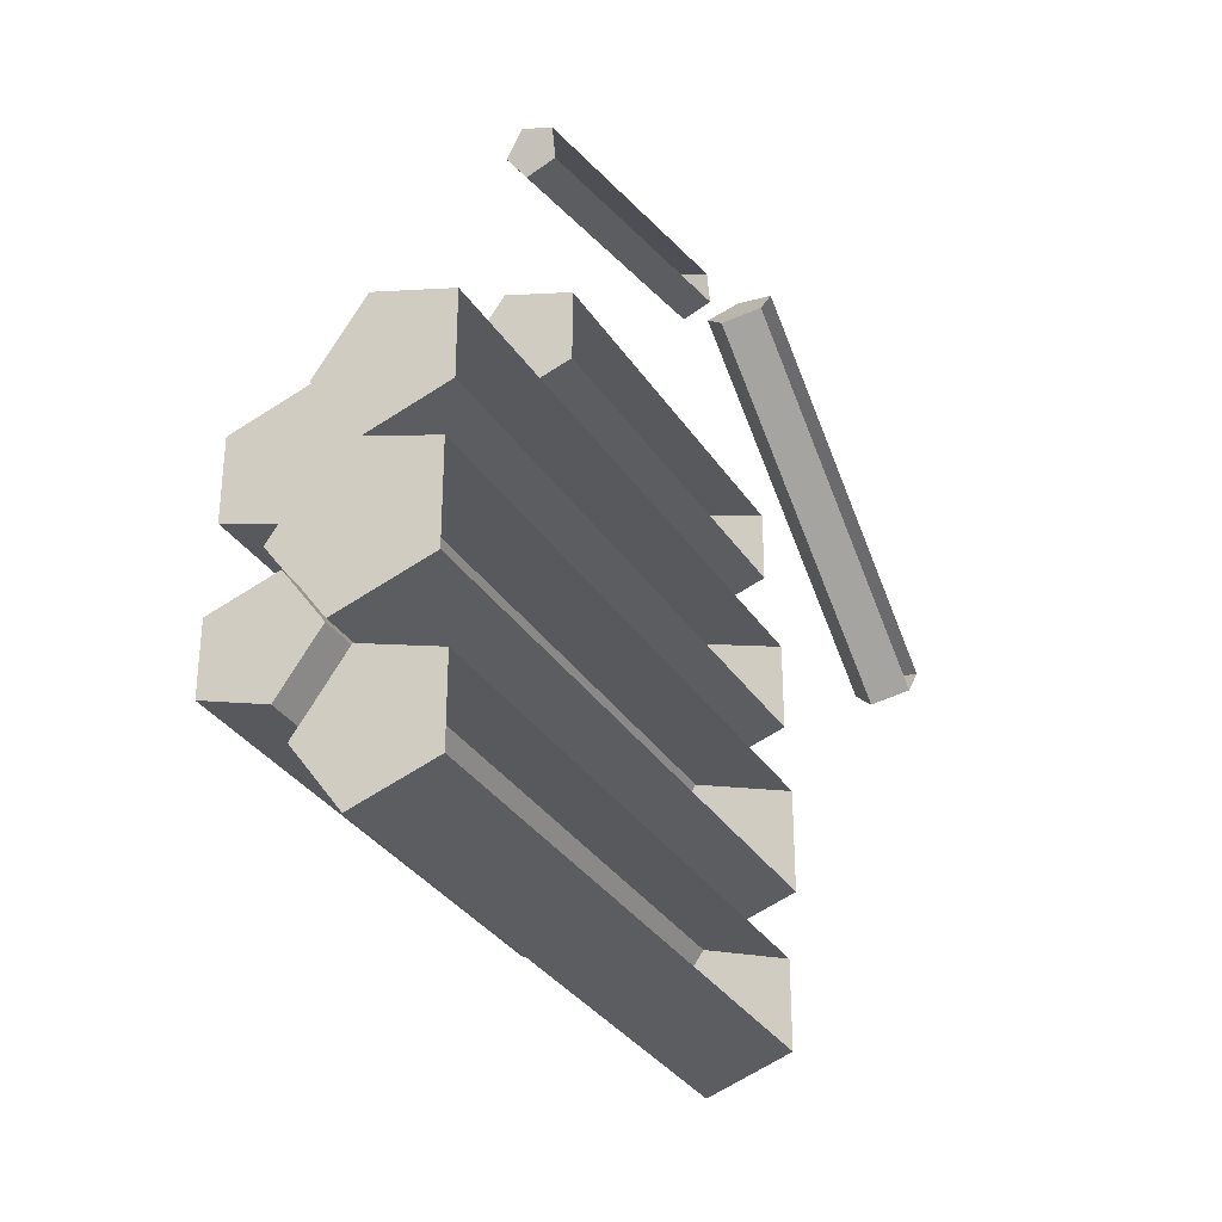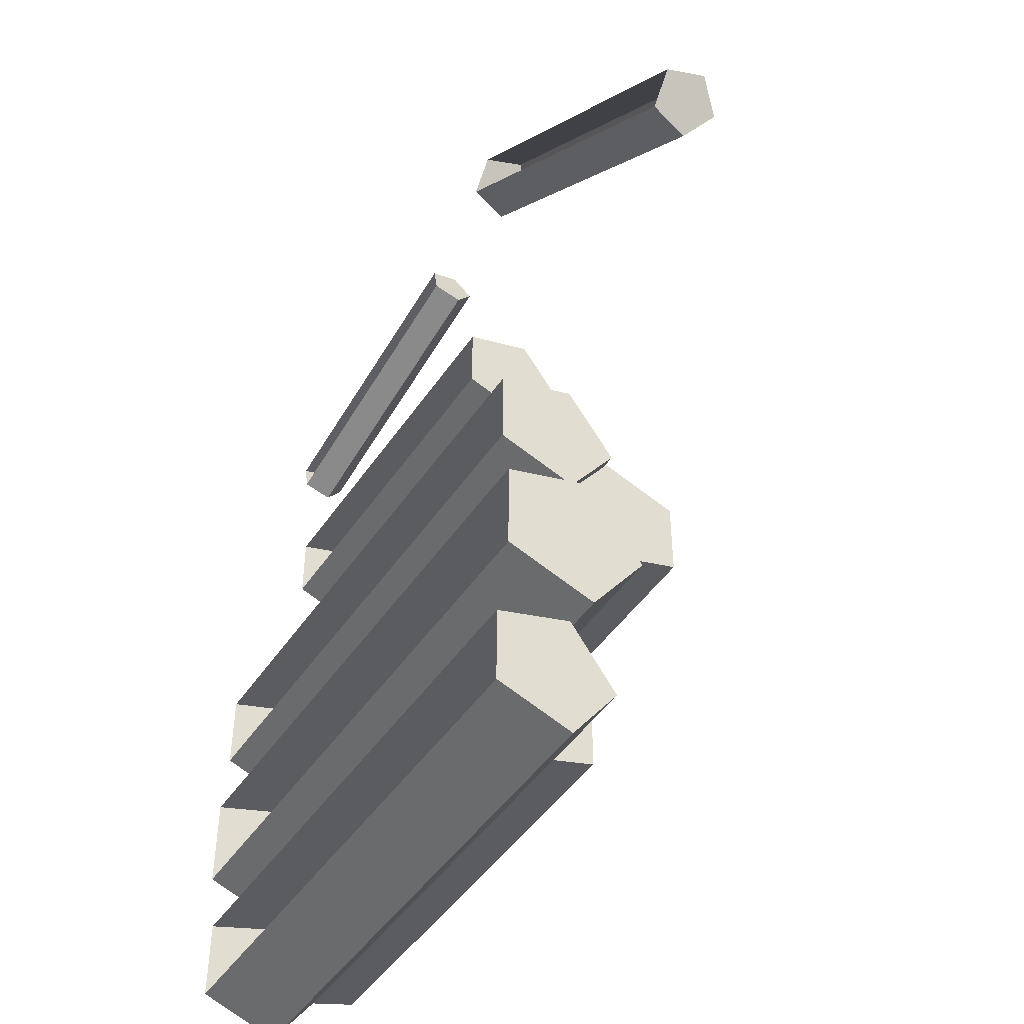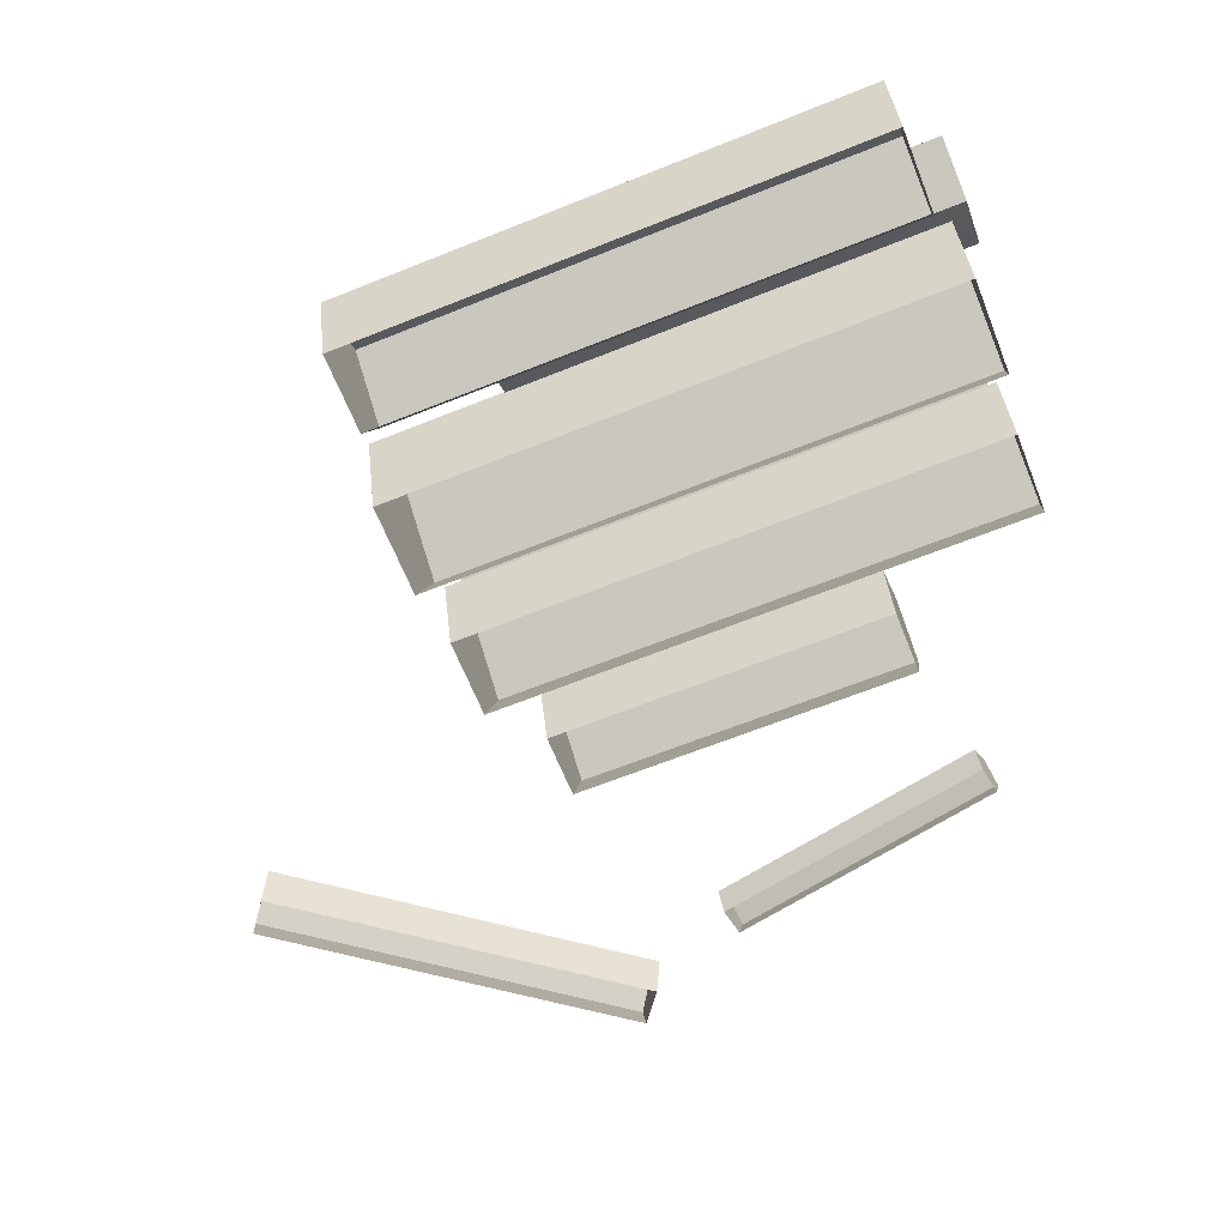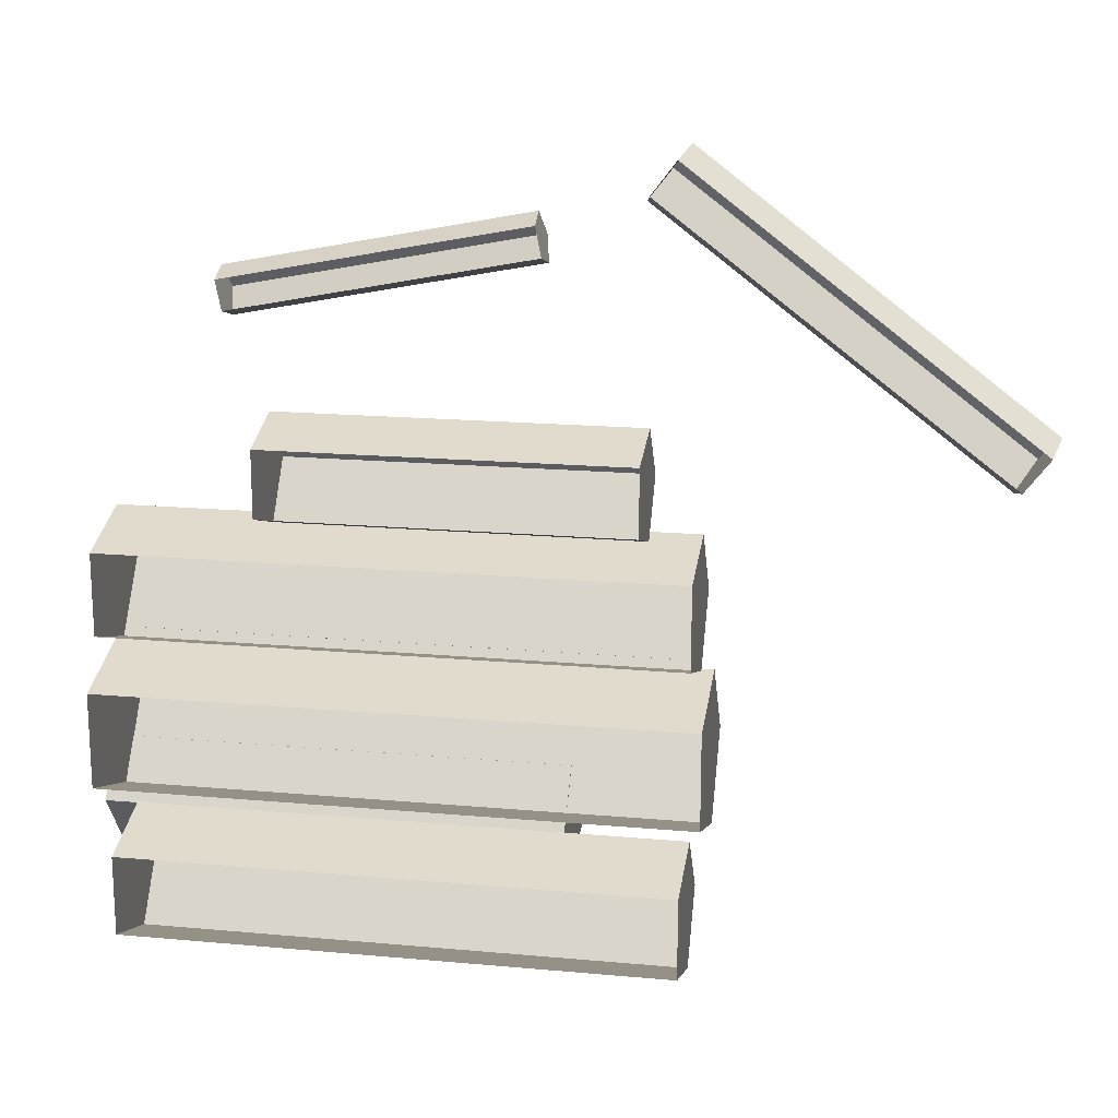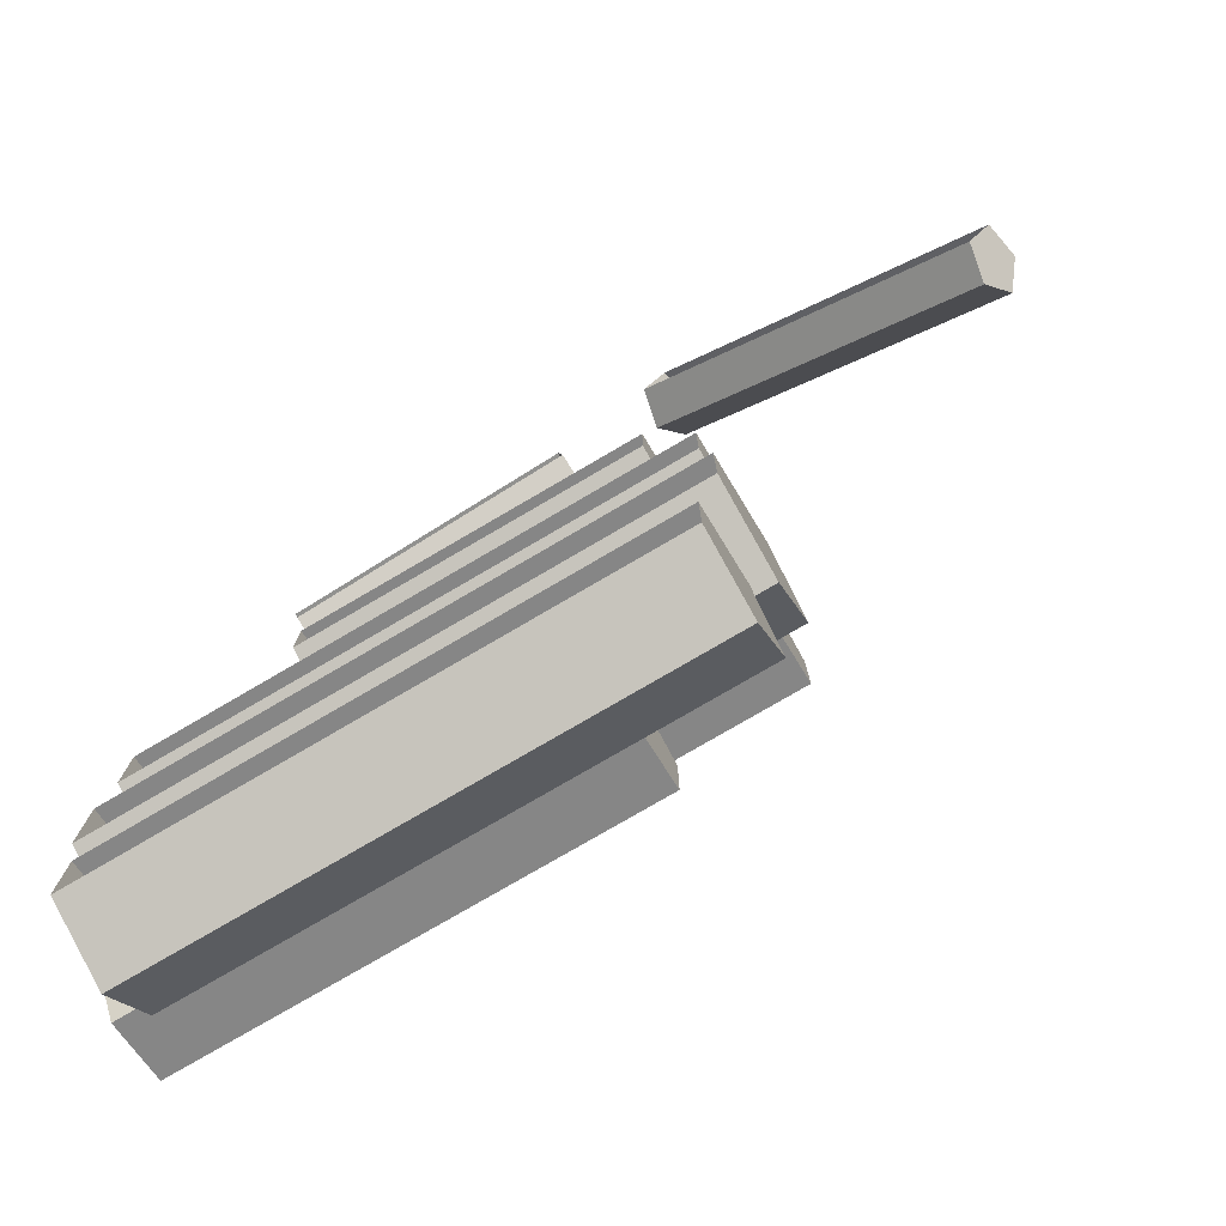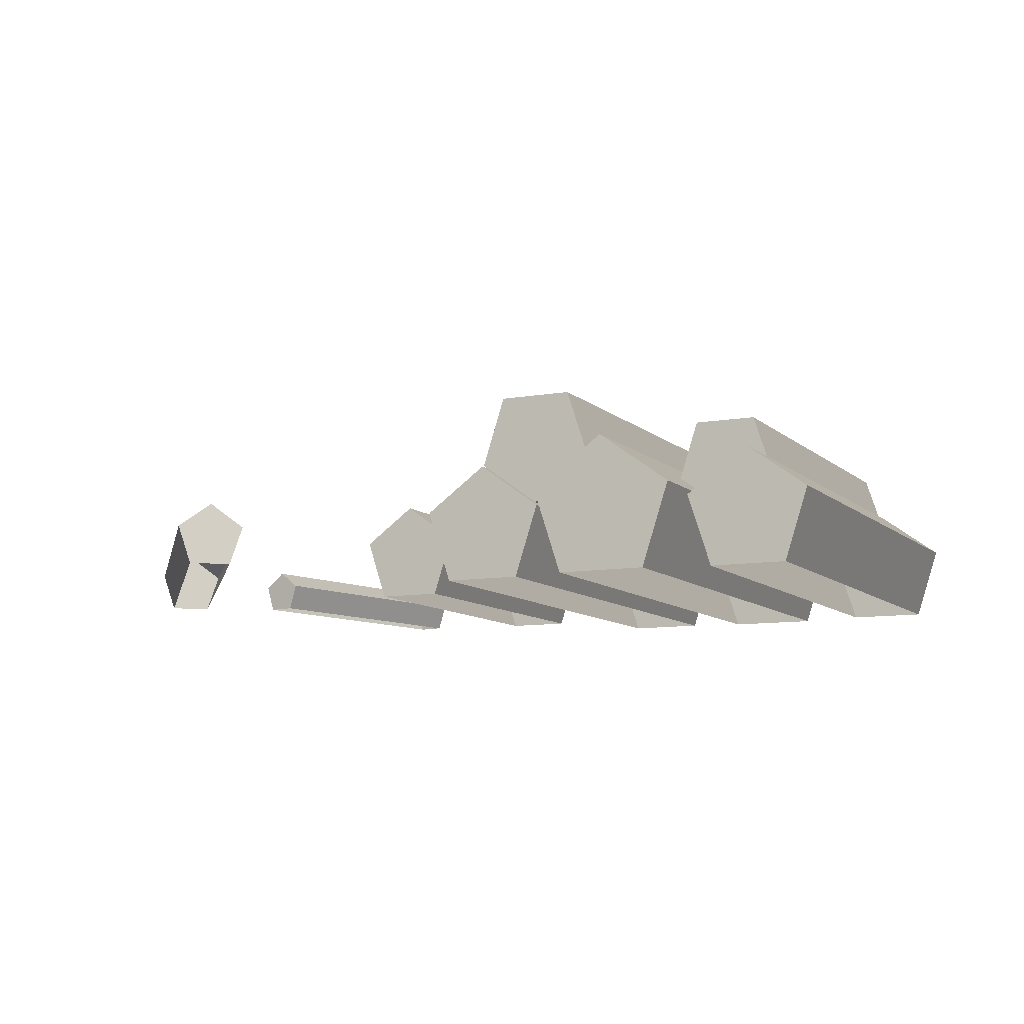
<metadata>
{"format":"obj","ext":"obj","renderer":"f3d","projection":"perspective","resolution":1024,"background":"white","views":[{"elev":-32.5,"azim":-62.3,"up":"+Z"},{"elev":-46.3,"azim":57.9,"up":"+Z"},{"elev":-65.4,"azim":-158.1,"up":"+Y"},{"elev":17.3,"azim":10.3,"up":"+Z"},{"elev":-77.5,"azim":30.3,"up":"+Z"},{"elev":-9.3,"azim":115.5,"up":"+Y"}]}
</metadata>
<code>
g Acacia_Firewood_Pile_02
v -0.2705 0.1294 -0.1211
v -0.2705 0.2037 -0.09685
v -0.2705 0.2037 -0.01861
v -0.2705 0.1292 0.005493
v -0.2705 0.08329 -0.05786
v 0.2664 0.1294 -0.1211
v 0.2664 0.2037 -0.09685
v 0.2664 0.2037 -0.01861
v 0.2664 0.1292 0.005493
v 0.2664 0.08329 -0.05786
v -0.2741 -3e-06 -0.3449
v -0.2741 0.07761 -0.3701
v -0.2741 0.1256 -0.3041
v -0.2741 0.07762 -0.2381
v -0.2741 2e-06 -0.2633
v 0.2729 -3e-06 -0.3449
v 0.2729 0.07761 -0.3701
v 0.2729 0.1256 -0.3041
v 0.2729 0.07762 -0.2381
v 0.2729 2e-06 -0.2633
v -0.2896 -4e-06 -0.1938
v -0.2896 0.09109 -0.2234
v -0.2896 0.1474 -0.146
v -0.2896 0.0911 -0.06847
v -0.2896 3e-06 -0.09806
v 0.292 -4e-06 -0.1938
v 0.292 0.09109 -0.2234
v 0.292 0.1474 -0.146
v 0.292 0.0911 -0.06847
v 0.292 3e-06 -0.09806
v -0.1188 -0.006996 0.08362
v -0.1188 0.05528 0.06338
v -0.1188 0.09377 0.1164
v -0.1188 0.05529 0.1693
v -0.1188 -0.006991 0.1491
v 0.234 -0.006996 0.08362
v 0.234 0.05528 0.06338
v 0.234 0.09377 0.1164
v 0.234 0.05529 0.1693
v 0.234 -0.006991 0.1491
v -0.2788 -3e-06 -0.04064
v -0.2788 0.07761 -0.06587
v -0.2788 0.1256 0.000155
v -0.2788 0.07762 0.06618
v -0.2788 2e-06 0.04097
v 0.2812 -3e-06 -0.04064
v 0.2812 0.07761 -0.06587
v 0.2812 0.1256 0.000155
v 0.2812 0.07762 0.06618
v 0.2812 2e-06 0.04097
v -0.3074 0.1176 -0.2935
v -0.3074 0.1812 -0.2727
v -0.3074 0.1812 -0.2057
v -0.3074 0.1175 -0.1851
v -0.3074 0.07815 -0.2393
v 0.1521 0.1176 -0.2935
v 0.1521 0.1812 -0.2727
v 0.1521 0.1812 -0.2057
v 0.1521 0.1175 -0.1851
v 0.1521 0.07815 -0.2393
v -0.1419 -0.002372 0.2735
v -0.1402 0.0248 0.2649
v -0.1446 0.0416 0.2875
v -0.1491 0.0248 0.3102
v -0.1474 -0.00237 0.3016
v 0.1464 -0.002372 0.3302
v 0.1481 0.0248 0.3216
v 0.1436 0.0416 0.3442
v 0.1392 0.0248 0.3669
v 0.1409 -0.00237 0.3583
v 0.2407 -0.0103 0.3876
v 0.2334 0.02717 0.3778
v 0.2526 0.05033 0.4033
v 0.2719 0.02717 0.4287
v 0.2645 -0.0103 0.419
v 0.5637 -0.0103 0.1431
v 0.5564 0.02717 0.1334
v 0.5756 0.05033 0.1588
v 0.5949 0.02717 0.1842
v 0.5875 -0.0103 0.1745
f 6 5 1
f 9 3 4
f 7 1 2
f 10 4 5
f 8 2 3
f 3 5 4
f 2 1 3
f 10 8 9
f 7 8 6
f 19 13 14
f 17 11 12
f 20 14 15
f 18 12 13
f 14 11 15
f 12 11 13
f 19 16 18
f 17 18 16
f 29 23 24
f 27 21 22
f 30 24 25
f 28 22 23
f 24 21 25
f 22 21 23
f 29 26 28
f 27 28 26
f 39 33 34
f 37 31 32
f 40 34 35
f 38 32 33
f 33 35 34
f 32 31 33
f 40 38 39
f 37 38 36
f 49 43 44
f 47 41 42
f 50 44 45
f 48 42 43
f 43 45 44
f 42 41 43
f 50 48 49
f 47 48 46
f 6 10 5
f 9 8 3
f 7 6 1
f 10 9 4
f 8 7 2
f 3 1 5
f 10 6 8
f 19 18 13
f 17 16 11
f 20 19 14
f 18 17 12
f 14 13 11
f 19 20 16
f 29 28 23
f 27 26 21
f 30 29 24
f 28 27 22
f 24 23 21
f 29 30 26
f 39 38 33
f 37 36 31
f 40 39 34
f 38 37 32
f 33 31 35
f 40 36 38
f 49 48 43
f 47 46 41
f 50 49 44
f 48 47 42
f 43 41 45
f 50 46 48
f 56 55 51
f 59 53 54
f 57 51 52
f 60 54 55
f 58 52 53
f 53 55 54
f 52 51 53
f 60 58 59
f 57 58 56
f 56 60 55
f 59 58 53
f 57 56 51
f 60 59 54
f 58 57 52
f 53 51 55
f 60 56 58
f 69 63 64
f 67 61 62
f 70 64 65
f 68 62 63
f 63 65 64
f 62 61 63
f 70 68 69
f 67 68 66
f 69 68 63
f 67 66 61
f 70 69 64
f 68 67 62
f 63 61 65
f 70 66 68
f 79 73 74
f 77 71 72
f 80 74 75
f 78 72 73
f 73 75 74
f 72 71 73
f 80 78 79
f 77 78 76
f 79 78 73
f 77 76 71
f 80 79 74
f 78 77 72
f 73 71 75
f 80 76 78

</code>
